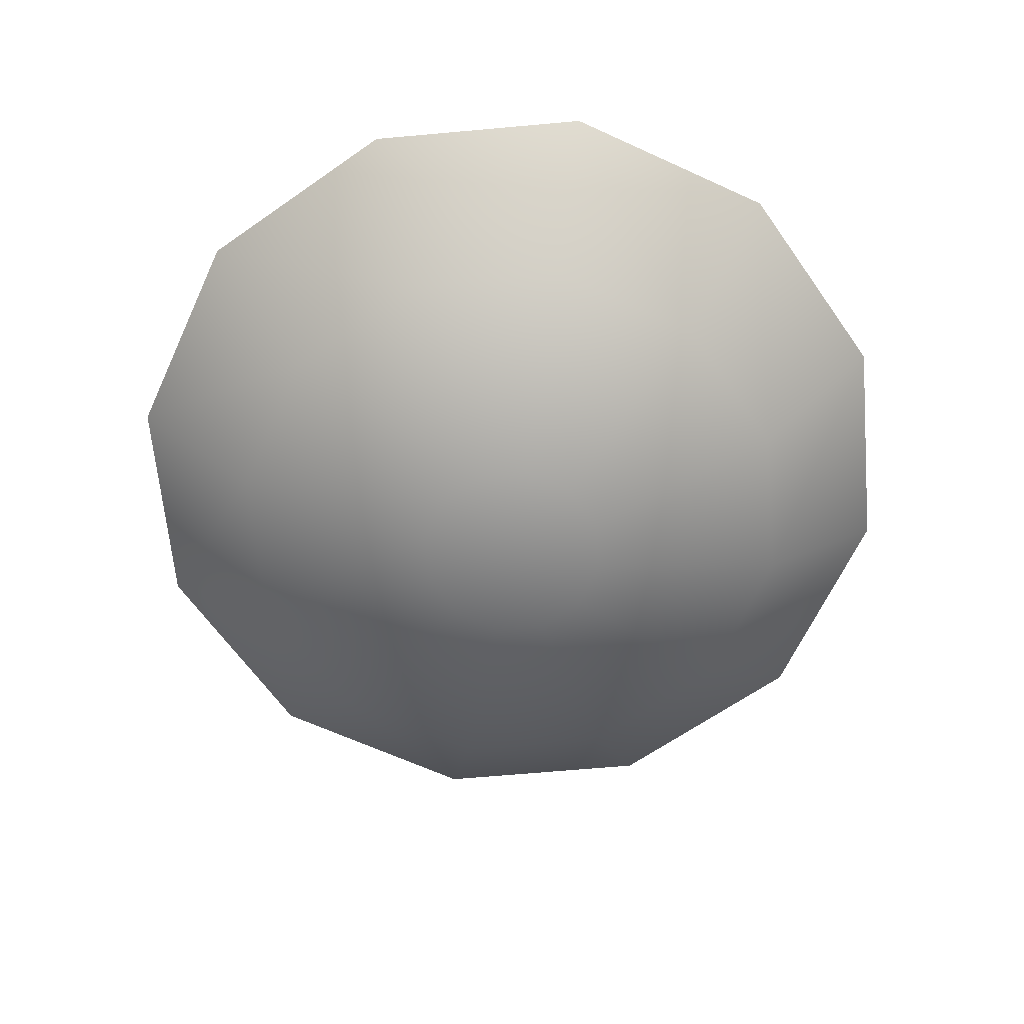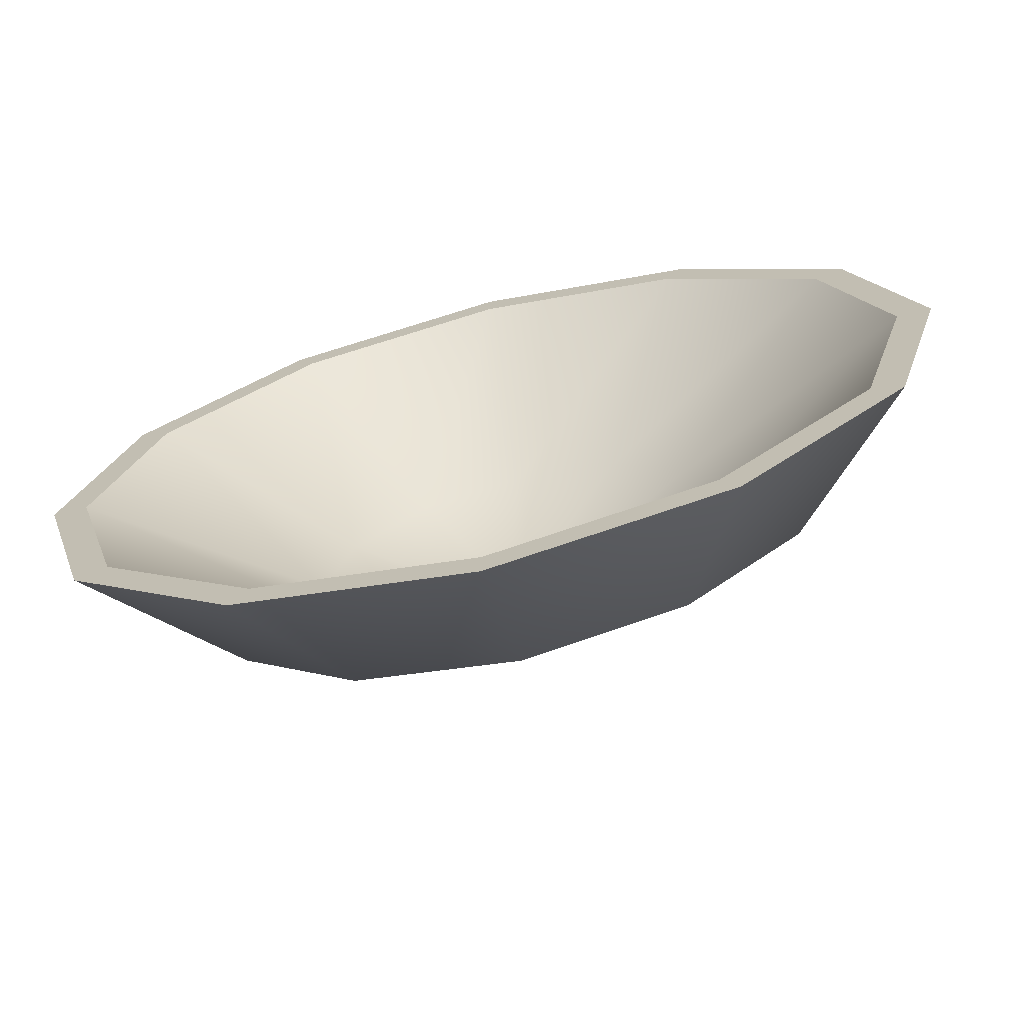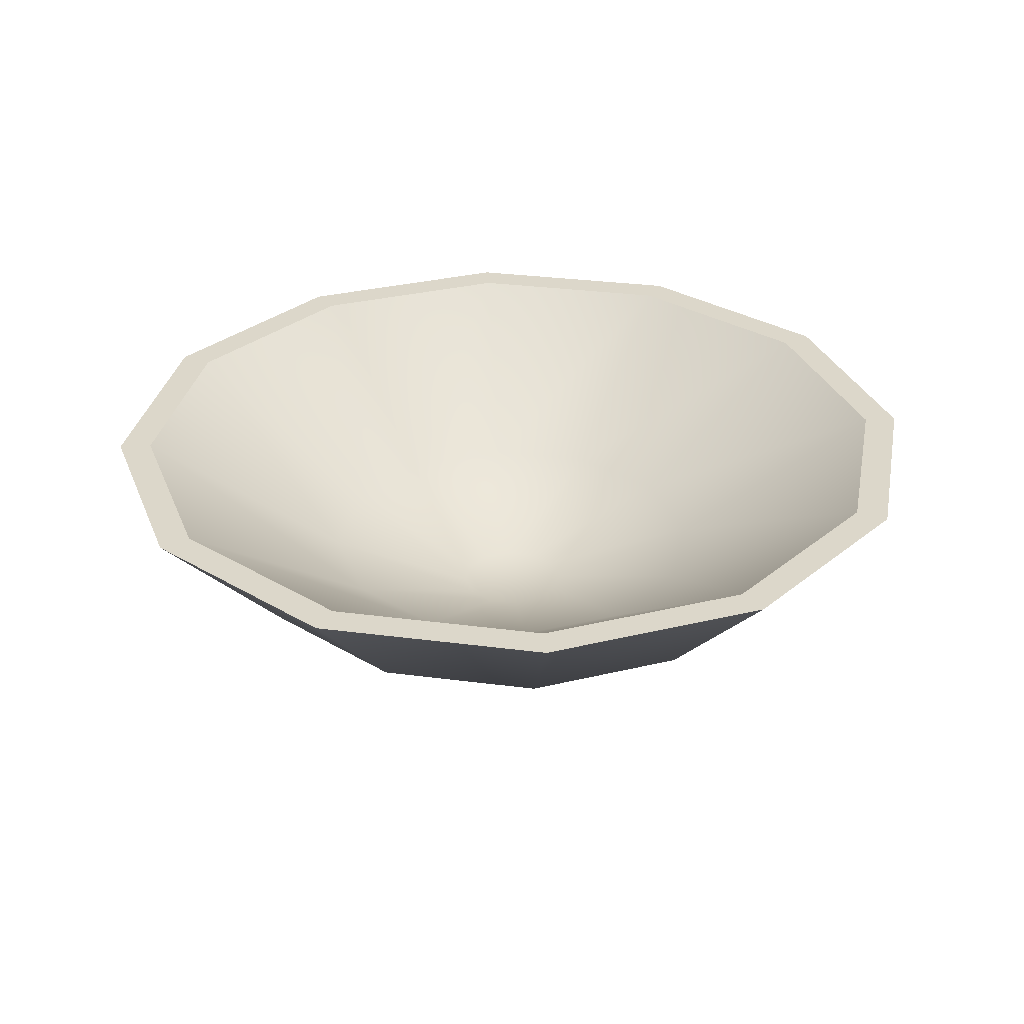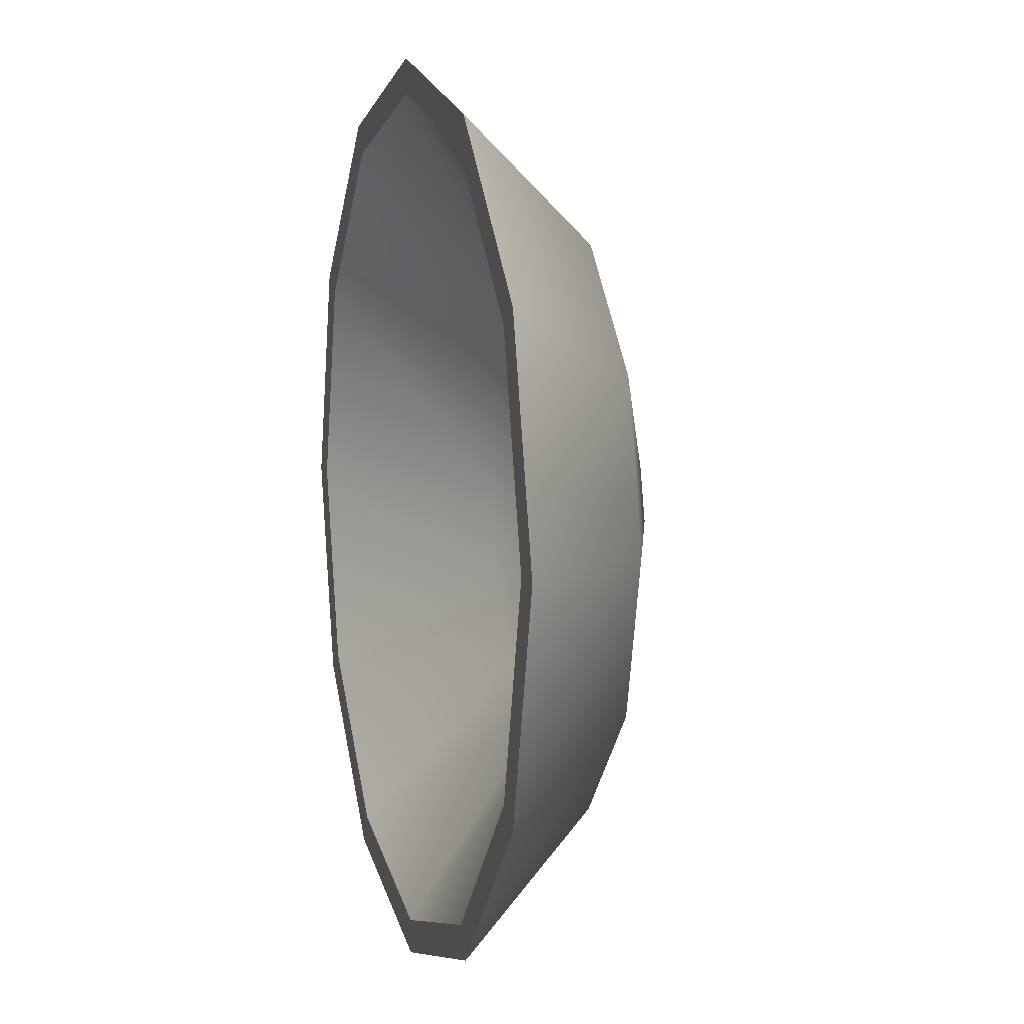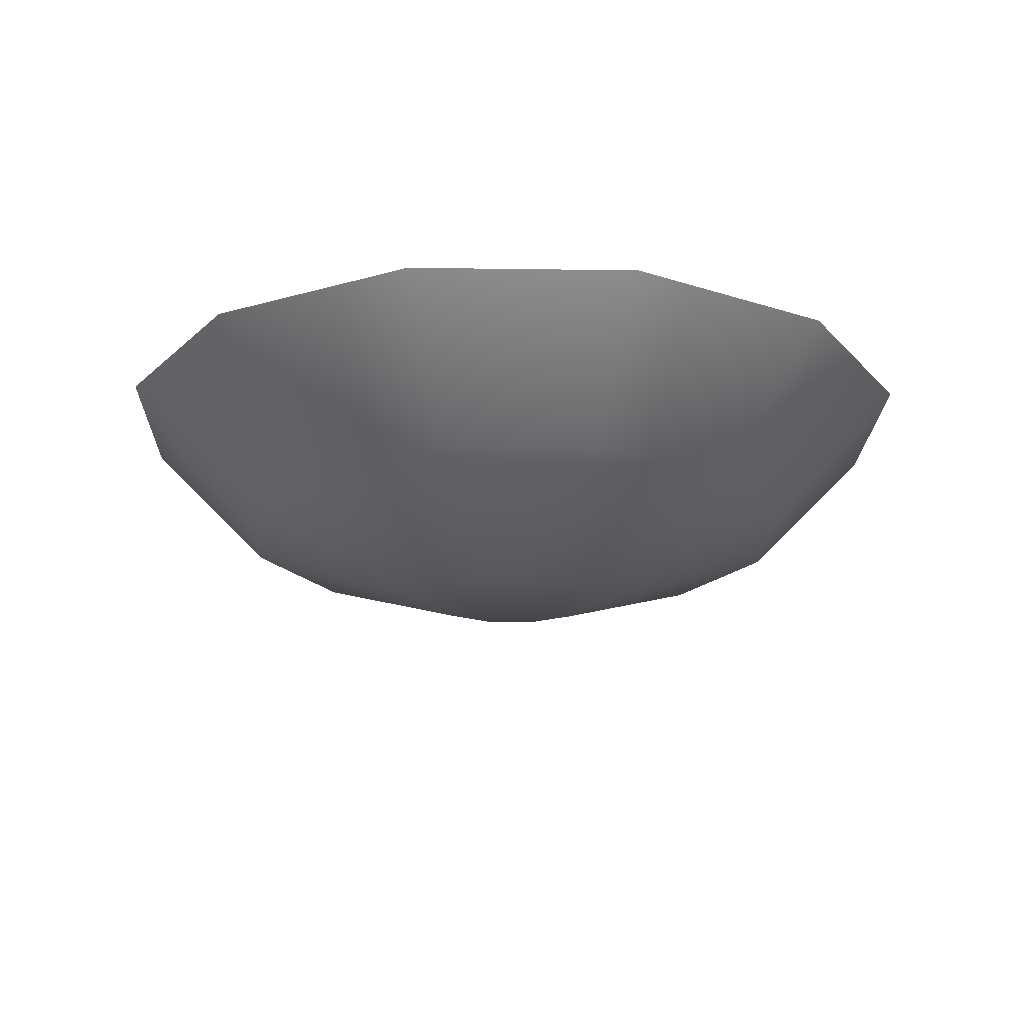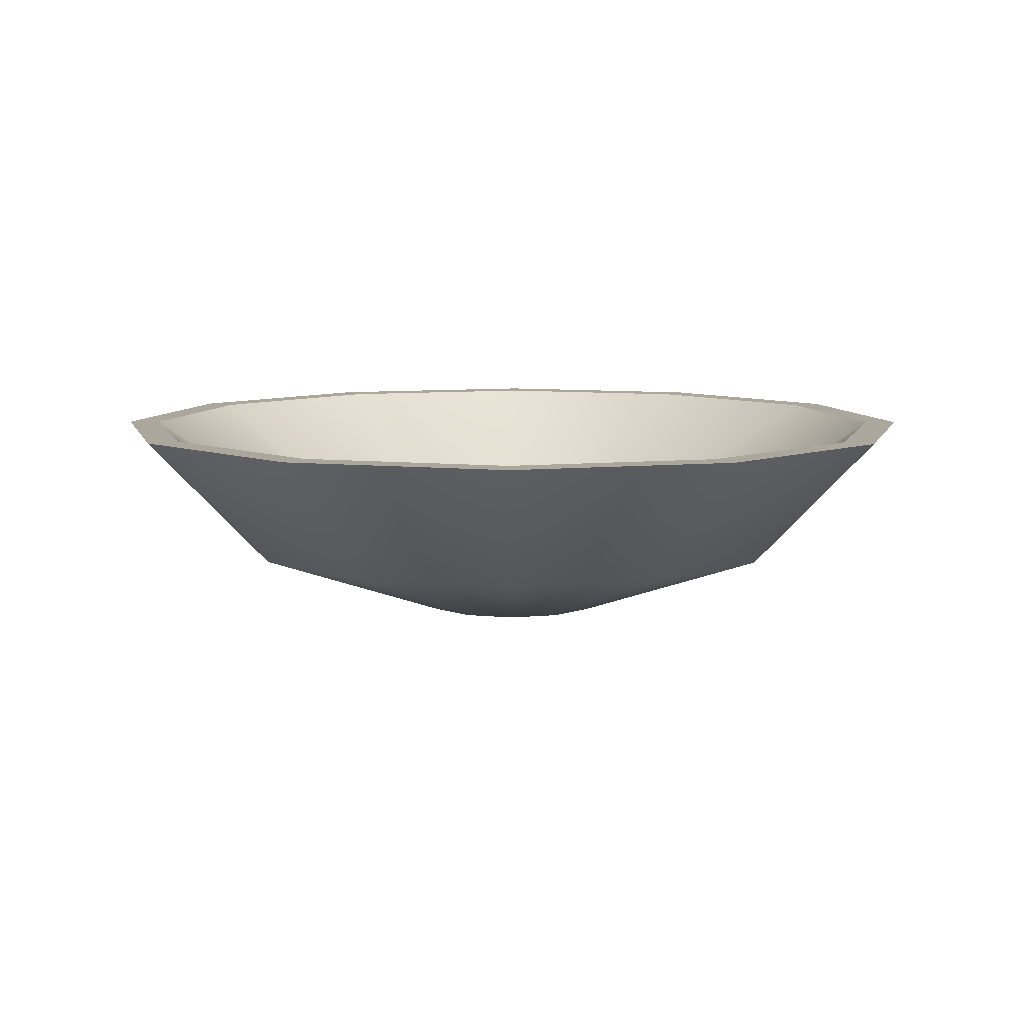
<metadata>
{"format":"obj","ext":"obj","renderer":"f3d","projection":"perspective","resolution":1024,"background":"white","views":[{"elev":-64.4,"azim":-99.8,"up":"+Z"},{"elev":-70.9,"azim":13.8,"up":"+Y"},{"elev":30.8,"azim":-64.3,"up":"+Z"},{"elev":7.4,"azim":74.5,"up":"+Y"},{"elev":-19.3,"azim":-166.5,"up":"+Z"},{"elev":8.4,"azim":-59.6,"up":"+Z"}]}
</metadata>
<code>
g Cylinder
v -9.747e-09 0.5219 -0.05085
v 0.375 0.6495 0.1836
v -9.779e-09 0.75 0.1836
v 0.2609 0.452 -0.05085
v 0.6495 0.375 0.1836
v -0.2609 0.452 -0.05085
v -0.375 0.6495 0.1836
v 0.452 0.2609 -0.05085
v 0.75 -5.539e-08 0.1836
v -0.452 0.2609 -0.05085
v -0.6495 0.375 0.1836
v 0.5219 -8.735e-08 -0.05085
v 0.6495 -0.375 0.1836
v -0.5219 -3.072e-07 -0.05085
v -0.75 -3.713e-07 0.1836
v 0.452 -0.2609 -0.05085
v 0.375 -0.6495 0.1836
v -0.452 -0.2609 -0.05085
v -0.6495 -0.375 0.1836
v 0.2609 -0.452 -0.05085
v 1.035e-07 -0.75 0.1836
v -0.2609 -0.452 -0.05085
v -0.375 -0.6495 0.1836
v 6.906e-08 -0.5219 -0.05085
v -0.1679 -2.077e-07 -0.1741
v -0.1454 -0.08396 -0.1741
v -0.1454 0.08396 -0.1741
v -0.08396 0.1454 -0.1741
v -0.08396 -0.1454 -0.1741
v -1.556e-08 0.1679 -0.1741
v 9.793e-09 -0.1679 -0.1741
v 0.08396 0.1454 -0.1741
v 0.08396 -0.1454 -0.1741
v 0.1454 0.08396 -0.1741
v 0.1454 -0.08396 -0.1741
v 0.1679 -1.369e-07 -0.1741
v -0.375 0.6495 0.1836
v -0.3468 0.6007 0.1836
v -0.6007 0.3468 0.1836
v -0.6495 0.375 0.1836
v -9.779e-09 0.75 0.1836
v -0.6936 -3.554e-07 0.1836
v -1.034e-08 0.6936 0.1836
v -0.75 -3.713e-07 0.1836
v 0.375 0.6495 0.1836
v -0.6007 -0.3468 0.1836
v 0.3468 0.6007 0.1836
v -0.6495 -0.375 0.1836
v 0.6495 0.375 0.1836
v -0.3468 -0.6007 0.1836
v 0.6007 0.3468 0.1836
v -0.375 -0.6495 0.1836
v 0.75 -5.539e-08 0.1836
v 9.439e-08 -0.6936 0.1836
v 0.6936 -6.33e-08 0.1836
v 1.035e-07 -0.75 0.1836
v 0.6495 -0.375 0.1836
v 0.3468 -0.6007 0.1836
v 0.6007 -0.3468 0.1836
v 0.375 -0.6495 0.1836
v -0.3468 -0.6007 0.1836
v 3.816e-08 -0.3451 -0.0512
v 9.439e-08 -0.6936 0.1836
v -0.1725 -0.2988 -0.0512
v -0.6007 -0.3468 0.1836
v 0.1725 -0.2988 -0.0512
v 0.3468 -0.6007 0.1836
v -0.2988 -0.1725 -0.0512
v -0.6936 -3.554e-07 0.1836
v 0.2988 -0.1725 -0.0512
v 0.6007 -0.3468 0.1836
v -0.3451 -2.584e-07 -0.0512
v -0.6007 0.3468 0.1836
v 0.3451 -1.13e-07 -0.0512
v 0.6936 -6.33e-08 0.1836
v -0.2988 0.1725 -0.0512
v -0.3468 0.6007 0.1836
v 0.2988 0.1725 -0.0512
v 0.6007 0.3468 0.1836
v -0.1725 0.2988 -0.0512
v -1.034e-08 0.6936 0.1836
v 0.1725 0.2988 -0.0512
v 0.3468 0.6007 0.1836
v -1.394e-08 0.3451 -0.0512
v 0.09374 -1.476e-07 -0.148
v 0.08118 0.04687 -0.148
v 0.08118 -0.04687 -0.148
v 0.04687 0.08118 -0.148
v 0.04687 -0.08118 -0.148
v -1.039e-08 -0.09374 -0.148
v -2.455e-08 0.09374 -0.148
v -0.04687 -0.08118 -0.148
v -0.04687 0.08118 -0.148
v -0.08118 -0.04687 -0.148
v -0.08118 0.04687 -0.148
v -0.09374 -1.87e-07 -0.148
g Cylinder_0
f 3 2 1
f 2 4 1
f 2 5 4
f 3 1 6
f 7 3 6
f 5 8 4
f 5 9 8
f 7 6 10
f 11 7 10
f 9 12 8
f 9 13 12
f 11 10 14
f 15 11 14
f 13 16 12
f 13 17 16
f 15 14 18
f 19 15 18
f 17 20 16
f 17 21 20
f 19 18 22
f 23 19 22
f 21 23 24
f 21 24 20
f 23 22 24
f 14 10 25
f 18 14 26
f 14 25 26
f 10 27 25
f 26 25 27
f 10 6 27
f 6 28 27
f 26 27 28
f 6 1 28
f 18 26 29
f 22 18 29
f 29 26 28
f 1 30 28
f 29 28 30
f 1 4 30
f 22 29 31
f 24 22 31
f 31 29 30
f 4 32 30
f 31 30 32
f 4 8 32
f 24 31 33
f 33 31 32
f 20 24 33
f 8 34 32
f 33 32 34
f 8 12 34
f 20 33 35
f 35 33 34
f 16 20 35
f 12 16 36
f 12 36 34
f 34 36 35
f 16 35 36
f 39 38 37
f 40 39 37
f 37 38 41
f 42 39 40
f 38 43 41
f 44 42 40
f 41 43 45
f 46 42 44
f 43 47 45
f 48 46 44
f 45 47 49
f 50 46 48
f 47 51 49
f 52 50 48
f 49 51 53
f 54 50 52
f 51 55 53
f 56 54 52
f 53 55 57
f 58 54 56
f 55 59 57
f 60 58 56
f 57 59 60
f 59 58 60
f 63 62 61
f 62 64 61
f 61 64 65
f 66 62 63
f 67 66 63
f 64 68 65
f 65 68 69
f 70 66 67
f 71 70 67
f 68 72 69
f 69 72 73
f 74 70 71
f 75 74 71
f 72 76 73
f 73 76 77
f 78 74 75
f 79 78 75
f 76 80 77
f 77 80 81
f 82 78 79
f 83 82 79
f 81 84 83
f 80 84 81
f 84 82 83
f 74 85 70
f 78 86 74
f 86 85 74
f 85 87 70
f 87 85 86
f 70 87 66
f 88 86 78
f 82 88 78
f 86 88 87
f 87 89 66
f 88 89 87
f 66 89 62
f 89 90 62
f 88 90 89
f 62 90 64
f 91 88 82
f 84 91 82
f 88 91 90
f 90 92 64
f 91 92 90
f 64 92 68
f 93 91 84
f 91 93 92
f 80 93 84
f 92 94 68
f 93 94 92
f 68 94 72
f 95 93 80
f 93 95 94
f 76 95 80
f 94 96 72
f 95 96 94
f 96 95 76
f 72 96 76

</code>
